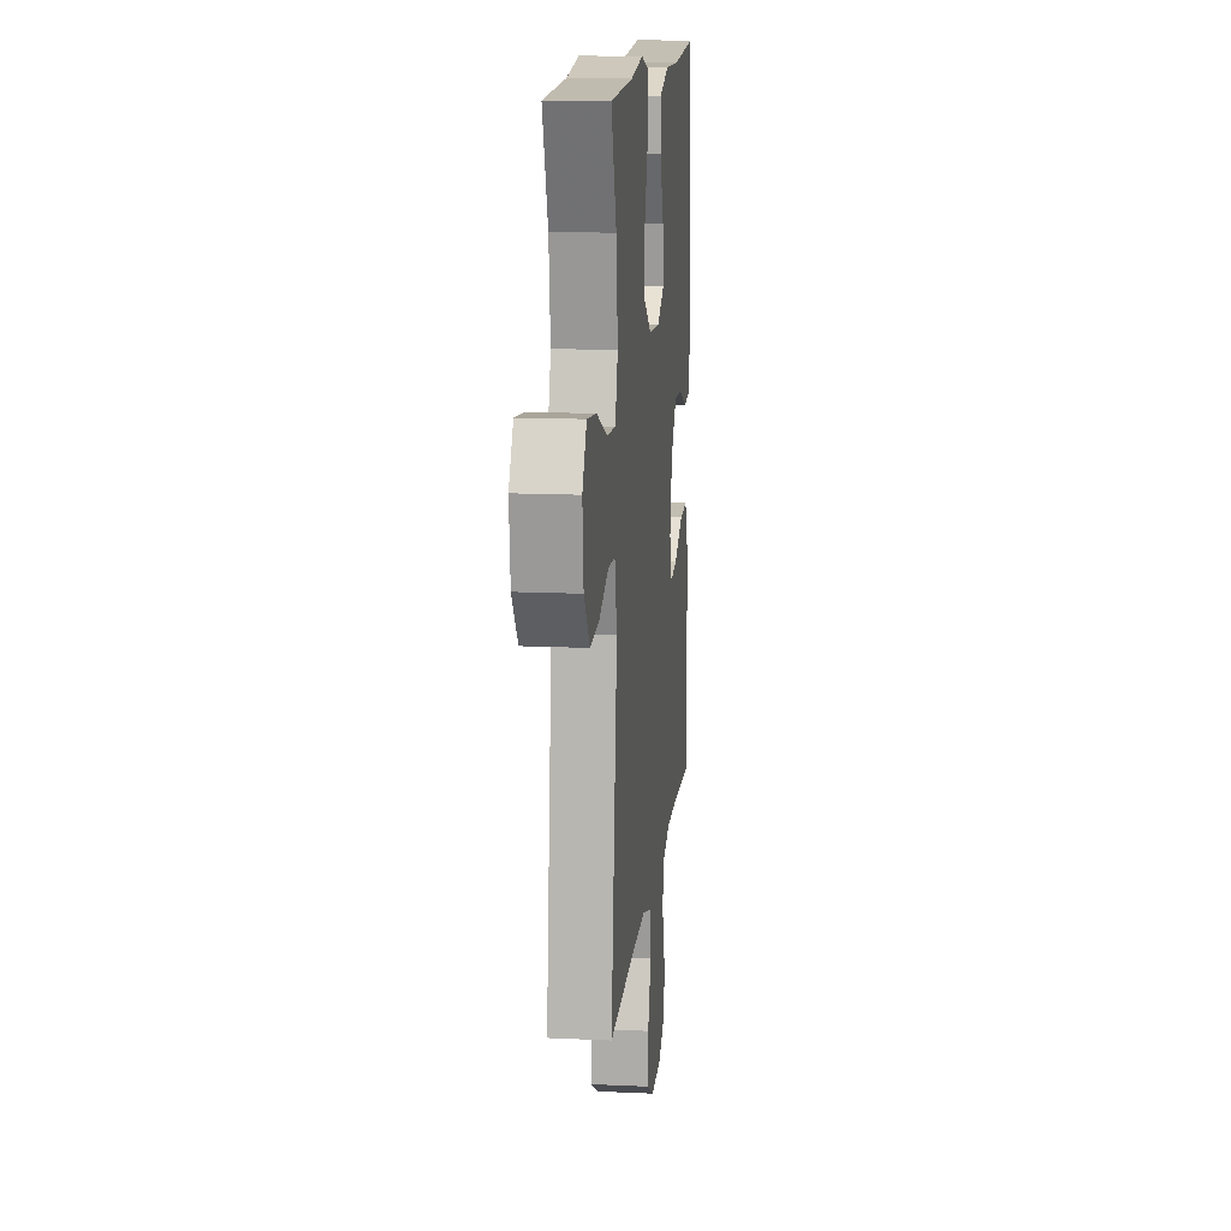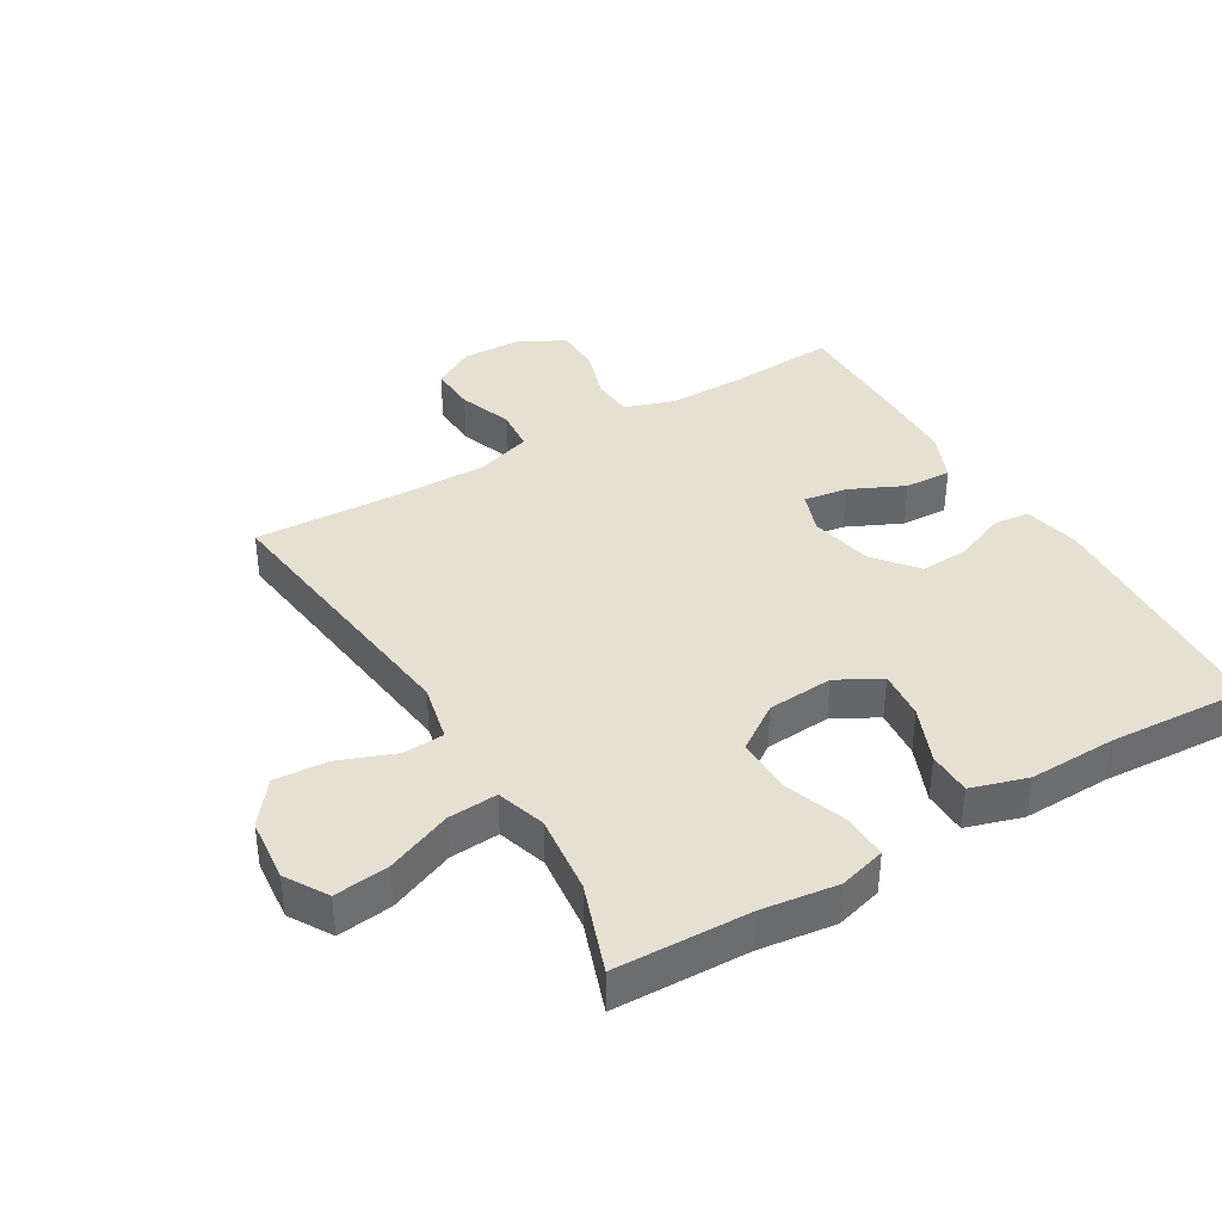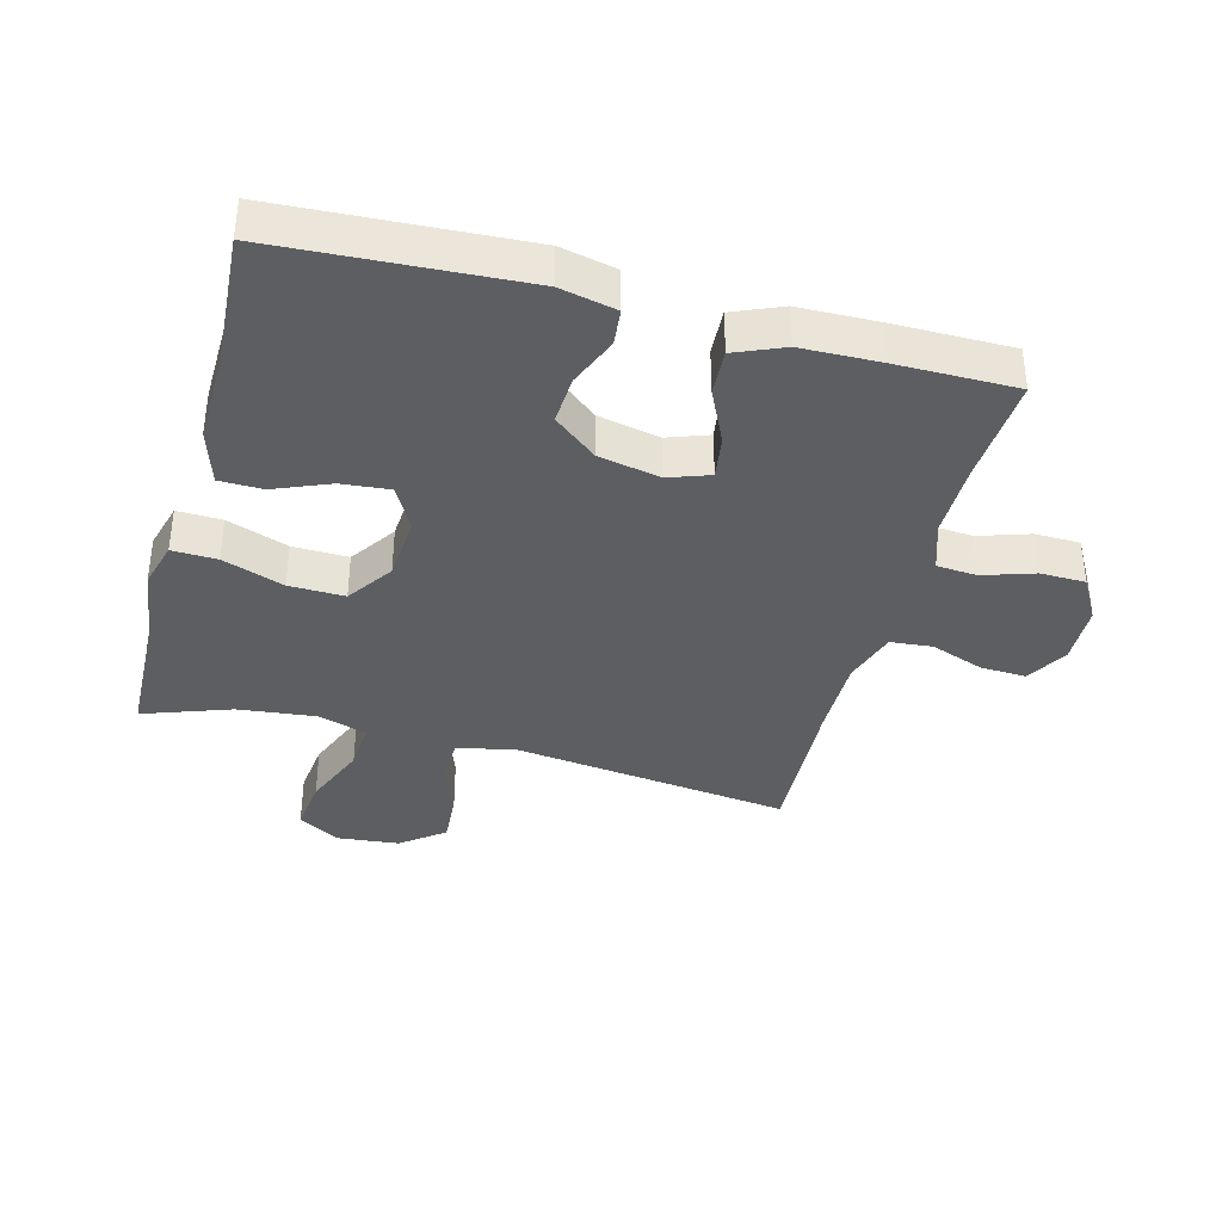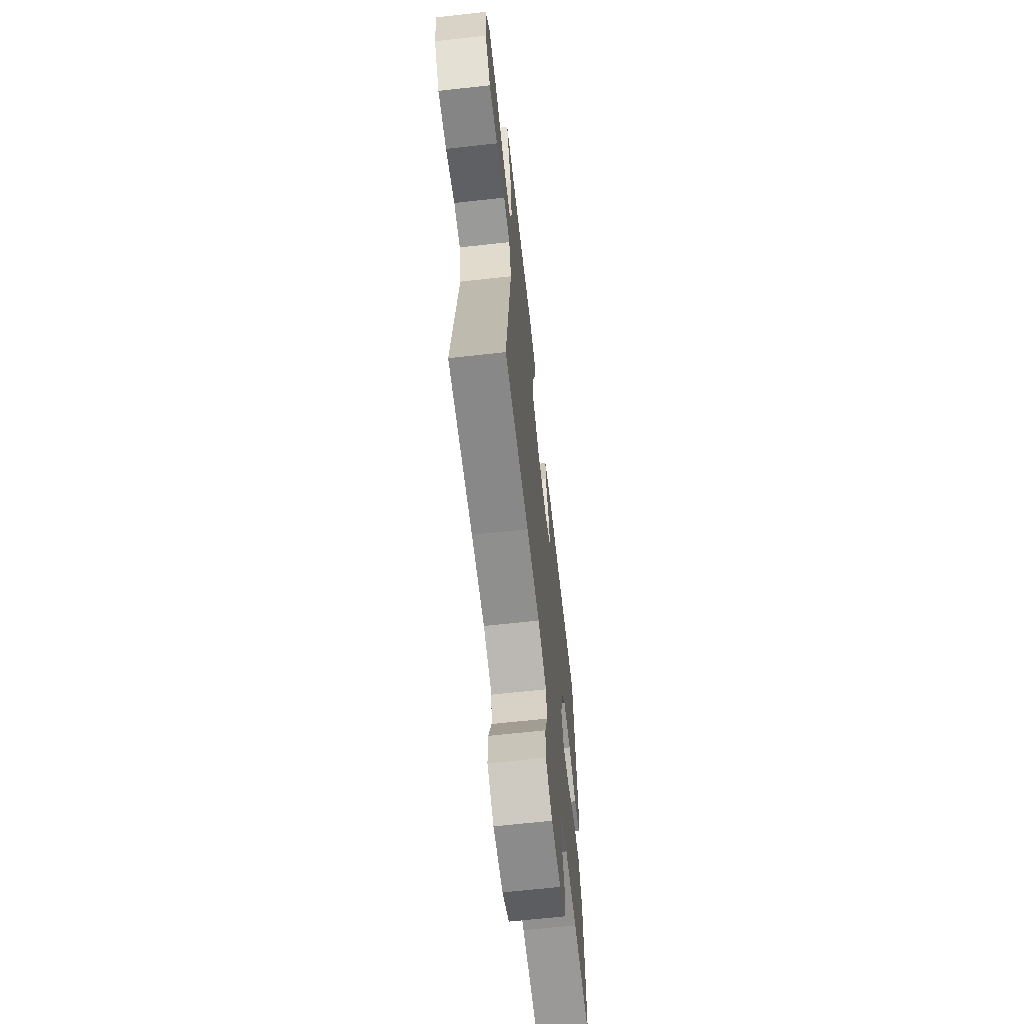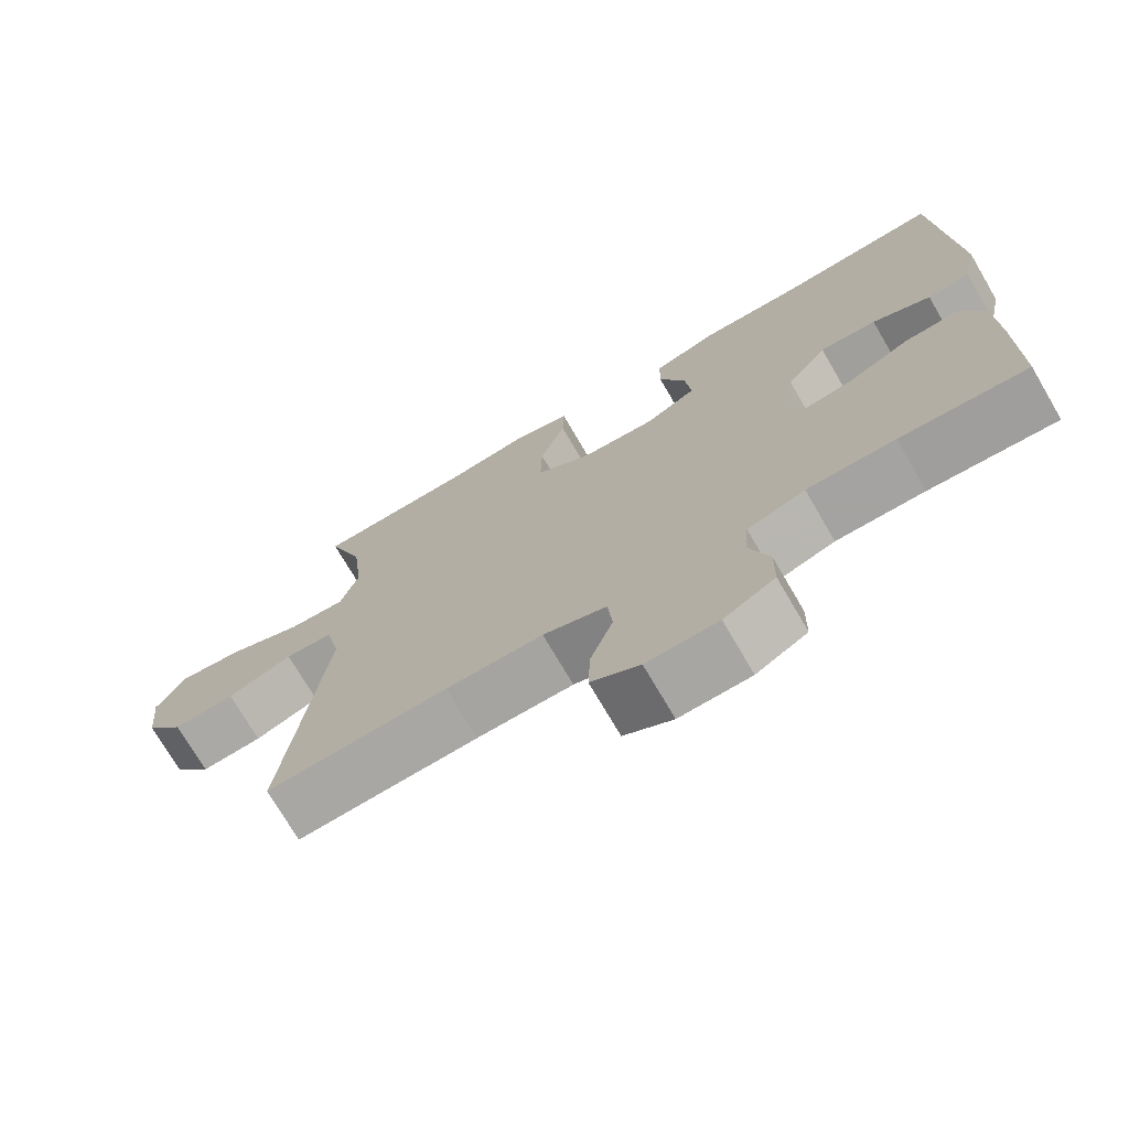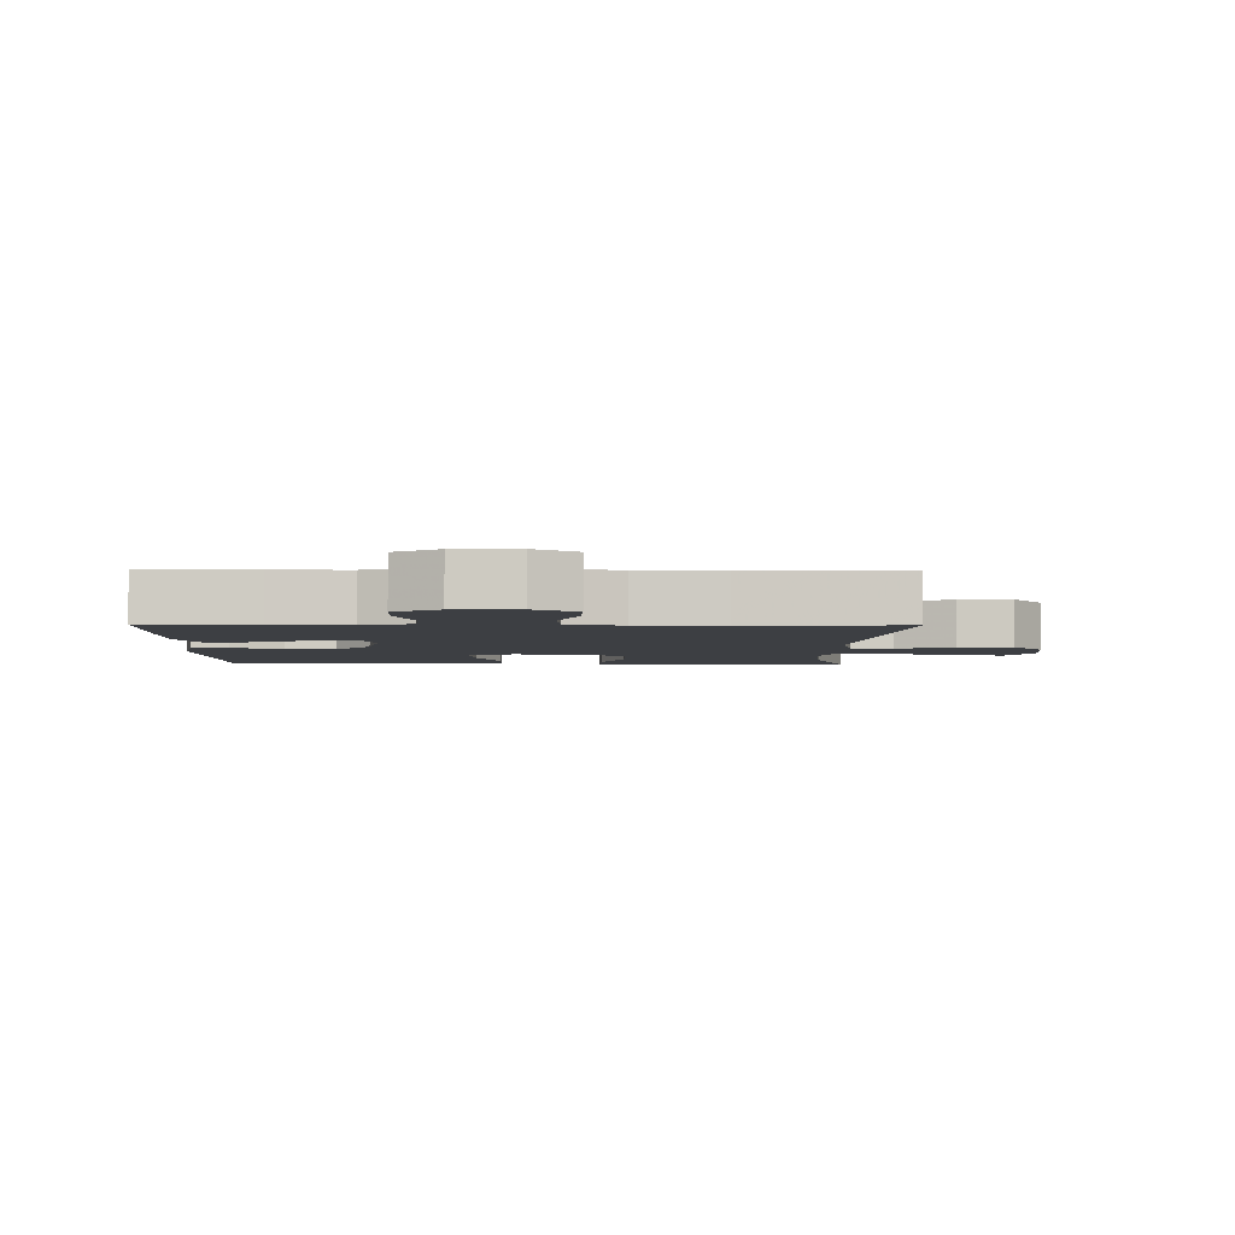
<metadata>
{"format":"obj","ext":"obj","renderer":"f3d","projection":"perspective","resolution":1024,"background":"white","views":[{"elev":14.2,"azim":-84.1,"up":"+Z"},{"elev":38.5,"azim":-30.8,"up":"+Y"},{"elev":-37.5,"azim":75.0,"up":"+Y"},{"elev":-65.7,"azim":-83.6,"up":"+Z"},{"elev":-73.1,"azim":30.3,"up":"+Z"},{"elev":-3.9,"azim":179.1,"up":"+Y"}]}
</metadata>
<code>
v 0.5 0.07 -0.5
v 0.331 0.07 -0.49
v 0.214 0.07 -0.49
v 0.137 0.07 -0.516
v 0.132 0.07 -0.579
v 0.158 0.07 -0.659
v 0.157 0.07 -0.73
v 0.089 0.07 -0.769
v -0.006 0.07 -0.772
v -0.071 0.07 -0.735
v -0.068 0.07 -0.663
v -0.038 0.07 -0.58
v -0.044 0.07 -0.514
v -0.129 0.07 -0.487
v -0.258 0.07 -0.488
v -0.5 0.07 -0.5
v -0.446 0.07 -0.063
v -0.466 0.07 0.026
v -0.53 0.07 0.03
v -0.618 0.07 -0.004
v -0.701 0.07 -0.01
v -0.753 0.07 0.057
v -0.763 0.07 0.155
v -0.724 0.07 0.22
v -0.639 0.07 0.21
v -0.538 0.07 0.169
v -0.461 0.07 0.164
v -0.437 0.07 0.24
v -0.451 0.07 0.363
v -0.5 0.07 0.5
v -0.291 0.07 0.507
v -0.174 0.07 0.523
v -0.101 0.07 0.503
v -0.103 0.07 0.433
v -0.137 0.07 0.337
v -0.139 0.07 0.25
v -0.067 0.07 0.201
v 0.035 0.07 0.194
v 0.103 0.07 0.231
v 0.096 0.07 0.307
v 0.06 0.07 0.394
v 0.061 0.07 0.462
v 0.148 0.07 0.489
v 0.284 0.07 0.486
v 0.5 0.07 0.5
v 0.522 0.07 0.118
v 0.503 0.07 0.03
v 0.446 0.07 0.024
v 0.368 0.07 0.056
v 0.292 0.07 0.06
v 0.238 0.07 -0.007
v 0.218 0.07 -0.104
v 0.241 0.07 -0.168
v 0.308 0.07 -0.158
v 0.393 0.07 -0.118
v 0.465 0.07 -0.114
v 0.497 0.07 -0.19
v 0.5 0.07 -0.313
v 0.5 0 -0.5
v 0.331 0 -0.49
v 0.214 0 -0.49
v 0.137 0 -0.516
v 0.132 0 -0.579
v 0.158 0 -0.659
v 0.157 0 -0.73
v 0.089 0 -0.769
v -0.006 0 -0.772
v -0.071 0 -0.735
v -0.068 0 -0.663
v -0.038 0 -0.58
v -0.044 0 -0.514
v -0.129 0 -0.487
v -0.258 0 -0.488
v -0.5 0 -0.5
v -0.446 0 -0.063
v -0.466 0 0.026
v -0.53 0 0.03
v -0.618 0 -0.004
v -0.701 0 -0.01
v -0.753 0 0.057
v -0.763 0 0.155
v -0.724 0 0.22
v -0.639 0 0.21
v -0.538 0 0.169
v -0.461 0 0.164
v -0.437 0 0.24
v -0.451 0 0.363
v -0.5 0 0.5
v -0.291 0 0.507
v -0.174 0 0.523
v -0.101 0 0.503
v -0.103 0 0.433
v -0.137 0 0.337
v -0.139 0 0.25
v -0.067 0 0.201
v 0.035 0 0.194
v 0.103 0 0.231
v 0.096 0 0.307
v 0.06 0 0.394
v 0.061 0 0.462
v 0.148 0 0.489
v 0.284 0 0.486
v 0.5 0 0.5
v 0.522 0 0.118
v 0.503 0 0.03
v 0.446 0 0.024
v 0.368 0 0.056
v 0.292 0 0.06
v 0.238 0 -0.007
v 0.218 0 -0.104
v 0.241 0 -0.168
v 0.308 0 -0.158
v 0.393 0 -0.118
v 0.465 0 -0.114
v 0.497 0 -0.19
v 0.5 0 -0.313
f 58 1 2
f 57 58 2
f 56 57 2
f 55 56 2
f 54 55 2
f 53 54 2 3
f 52 53 3 4
f 47 48 49
f 46 47 49
f 45 46 49
f 44 45 49
f 44 49 50
f 43 44 50
f 42 43 50
f 41 42 50
f 40 41 50
f 39 40 50 51
f 33 34 35
f 32 33 35
f 31 32 35
f 31 35 36
f 30 31 36
f 29 30 36
f 28 29 36 37
f 24 25 26
f 23 24 26
f 22 23 26
f 21 22 26
f 20 21 26
f 19 20 26
f 18 19 26 27
f 27 28 37
f 18 27 37
f 17 18 37
f 10 11 12
f 9 10 12
f 8 9 12
f 7 8 12
f 6 7 12
f 5 6 12
f 4 5 12 13
f 52 4 13 14
f 52 14 15
f 51 52 15
f 39 51 15
f 38 39 15
f 17 37 38
f 16 17 38
f 15 16 38
f 60 59 116
f 60 116 115
f 60 115 114
f 60 114 113
f 60 113 112
f 61 60 112 111
f 62 61 111 110
f 107 106 105
f 107 105 104
f 107 104 103
f 107 103 102
f 108 107 102
f 108 102 101
f 108 101 100
f 108 100 99
f 108 99 98
f 109 108 98 97
f 93 92 91
f 93 91 90
f 93 90 89
f 94 93 89
f 94 89 88
f 94 88 87
f 95 94 87 86
f 84 83 82
f 84 82 81
f 84 81 80
f 84 80 79
f 84 79 78
f 84 78 77
f 85 84 77 76
f 95 86 85
f 95 85 76
f 95 76 75
f 70 69 68
f 70 68 67
f 70 67 66
f 70 66 65
f 70 65 64
f 70 64 63
f 71 70 63 62
f 72 71 62 110
f 73 72 110
f 73 110 109
f 73 109 97
f 73 97 96
f 96 95 75
f 96 75 74
f 96 74 73
f 1 59 60 2
f 2 60 61 3
f 3 61 62 4
f 4 62 63 5
f 5 63 64 6
f 6 64 65 7
f 7 65 66 8
f 8 66 67 9
f 9 67 68 10
f 10 68 69 11
f 11 69 70 12
f 12 70 71 13
f 13 71 72 14
f 14 72 73 15
f 15 73 74 16
f 16 74 75 17
f 17 75 76 18
f 18 76 77 19
f 19 77 78 20
f 20 78 79 21
f 21 79 80 22
f 22 80 81 23
f 23 81 82 24
f 24 82 83 25
f 25 83 84 26
f 26 84 85 27
f 27 85 86 28
f 28 86 87 29
f 29 87 88 30
f 30 88 89 31
f 31 89 90 32
f 32 90 91 33
f 33 91 92 34
f 34 92 93 35
f 35 93 94 36
f 36 94 95 37
f 37 95 96 38
f 38 96 97 39
f 39 97 98 40
f 40 98 99 41
f 41 99 100 42
f 42 100 101 43
f 43 101 102 44
f 44 102 103 45
f 45 103 104 46
f 46 104 105 47
f 47 105 106 48
f 48 106 107 49
f 49 107 108 50
f 50 108 109 51
f 51 109 110 52
f 52 110 111 53
f 53 111 112 54
f 54 112 113 55
f 55 113 114 56
f 56 114 115 57
f 57 115 116 58
f 58 116 59 1

</code>
